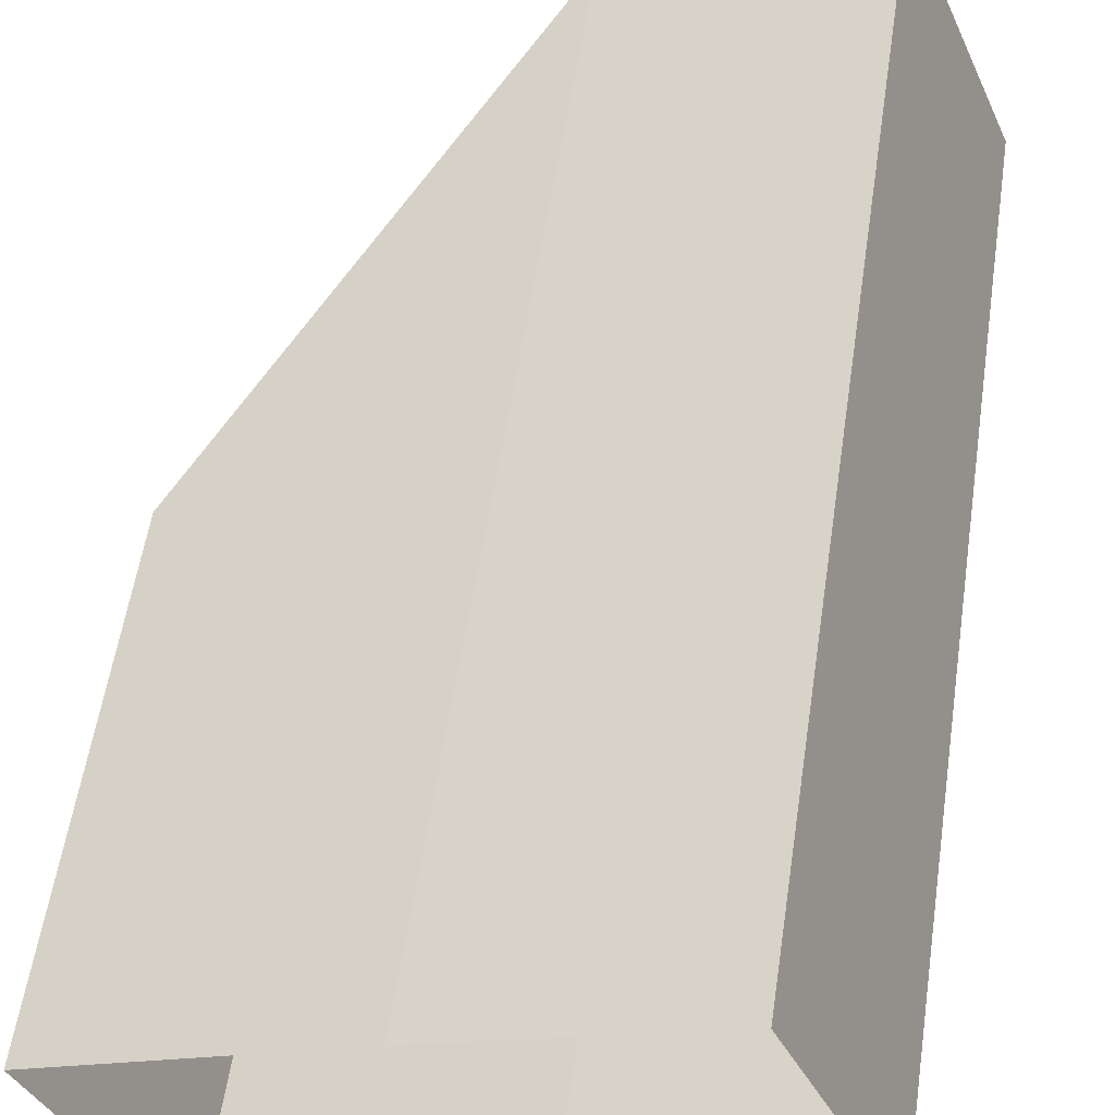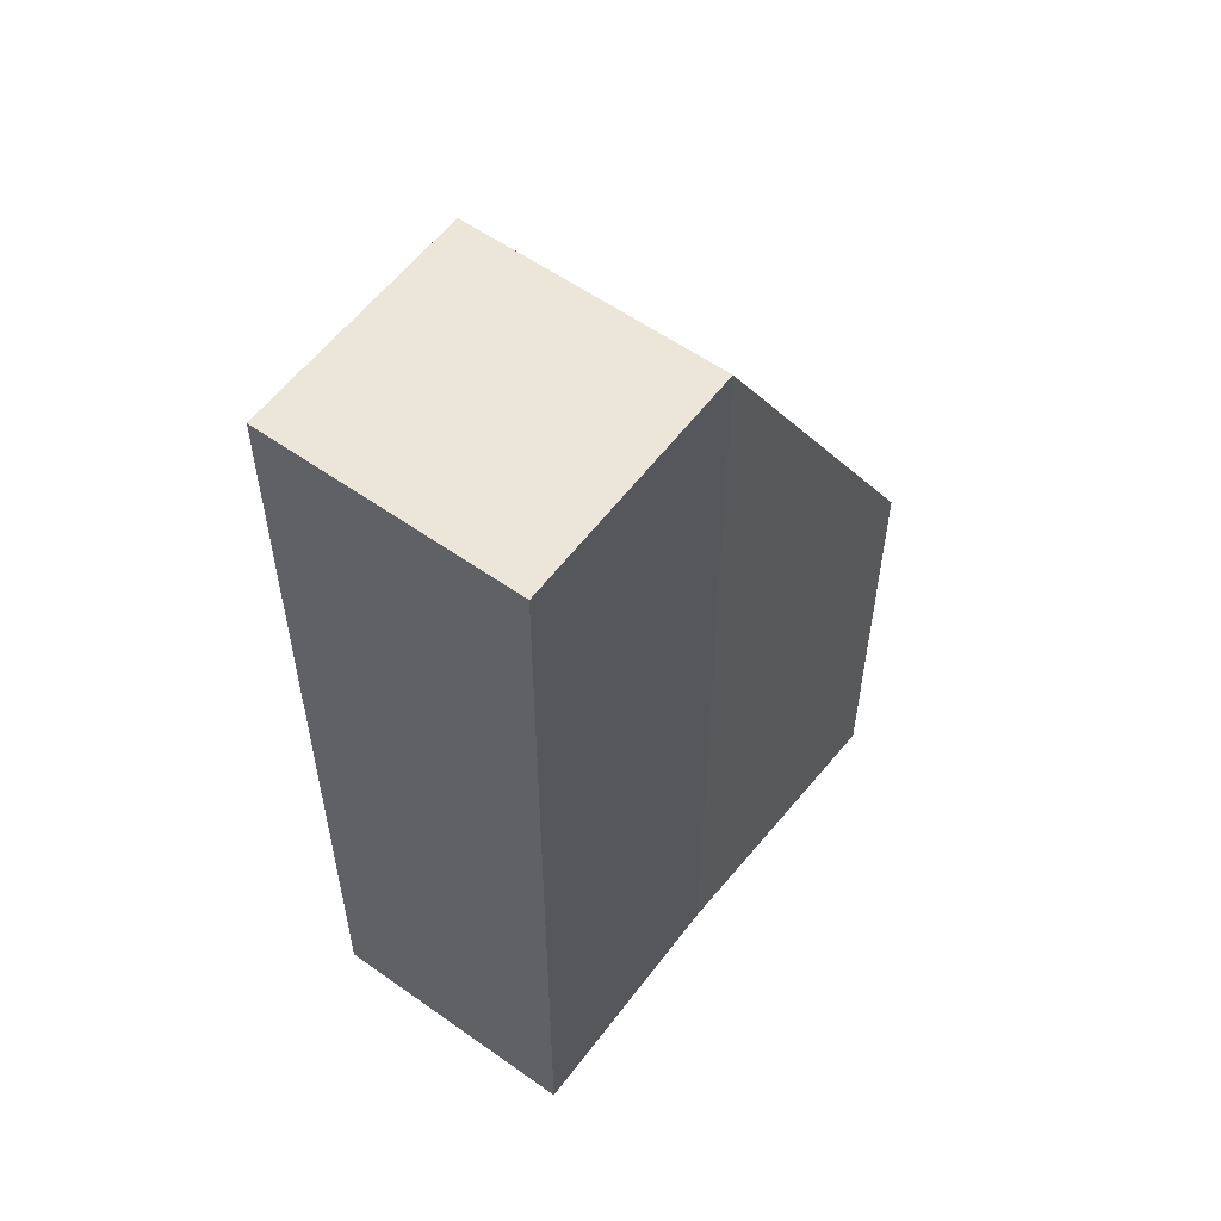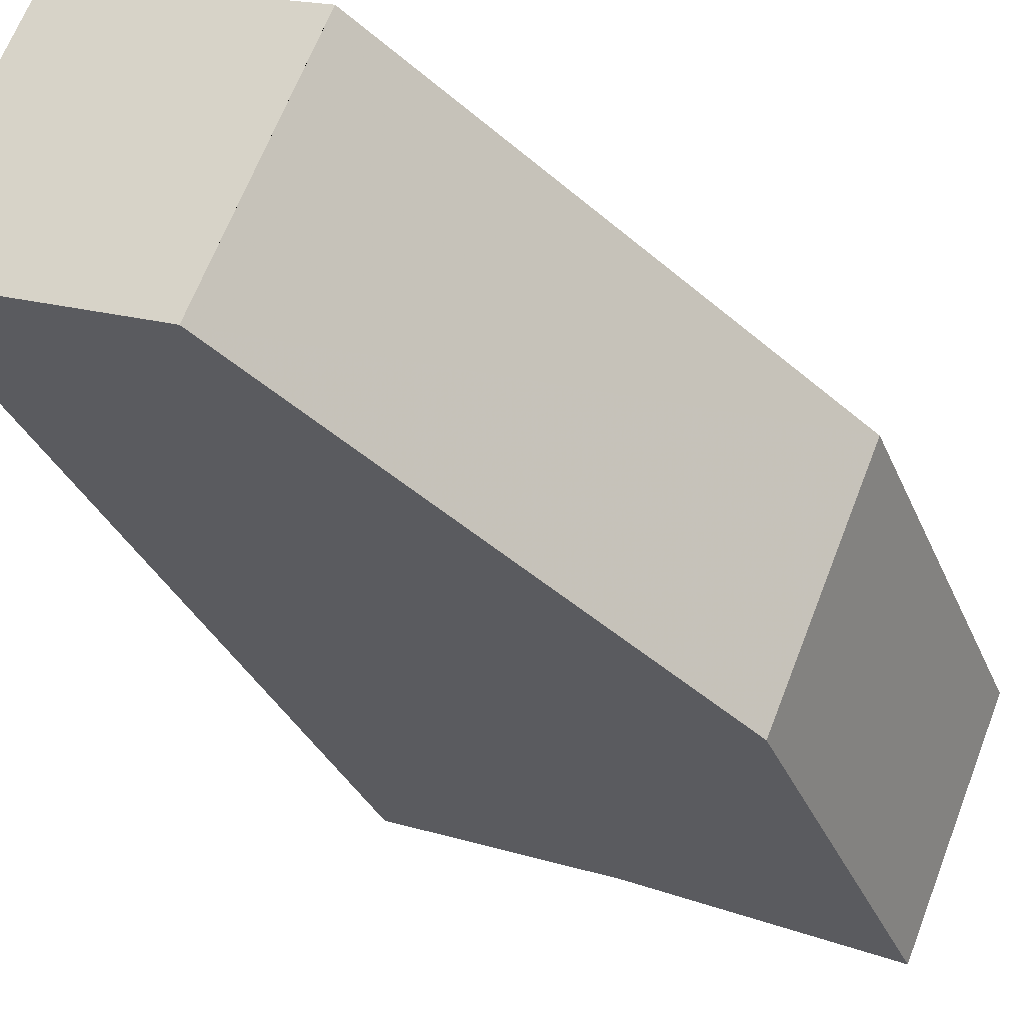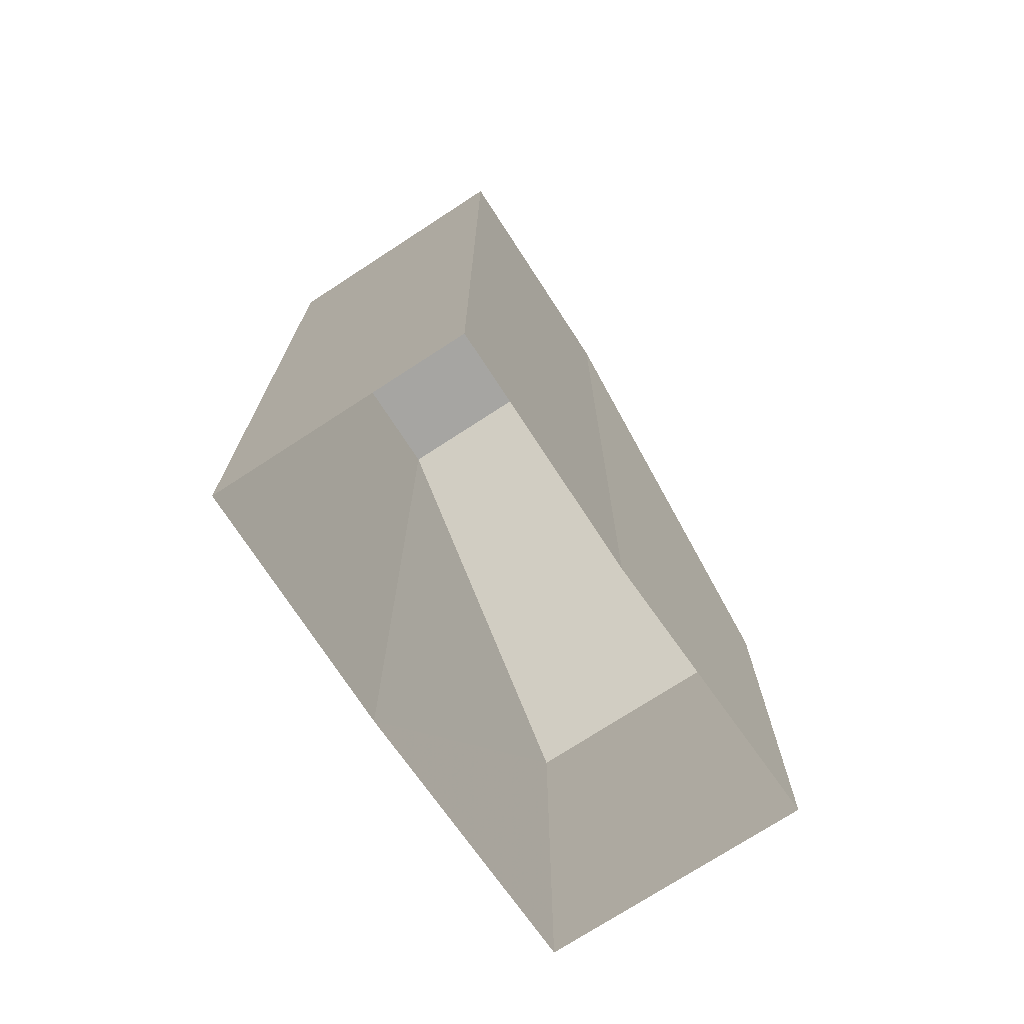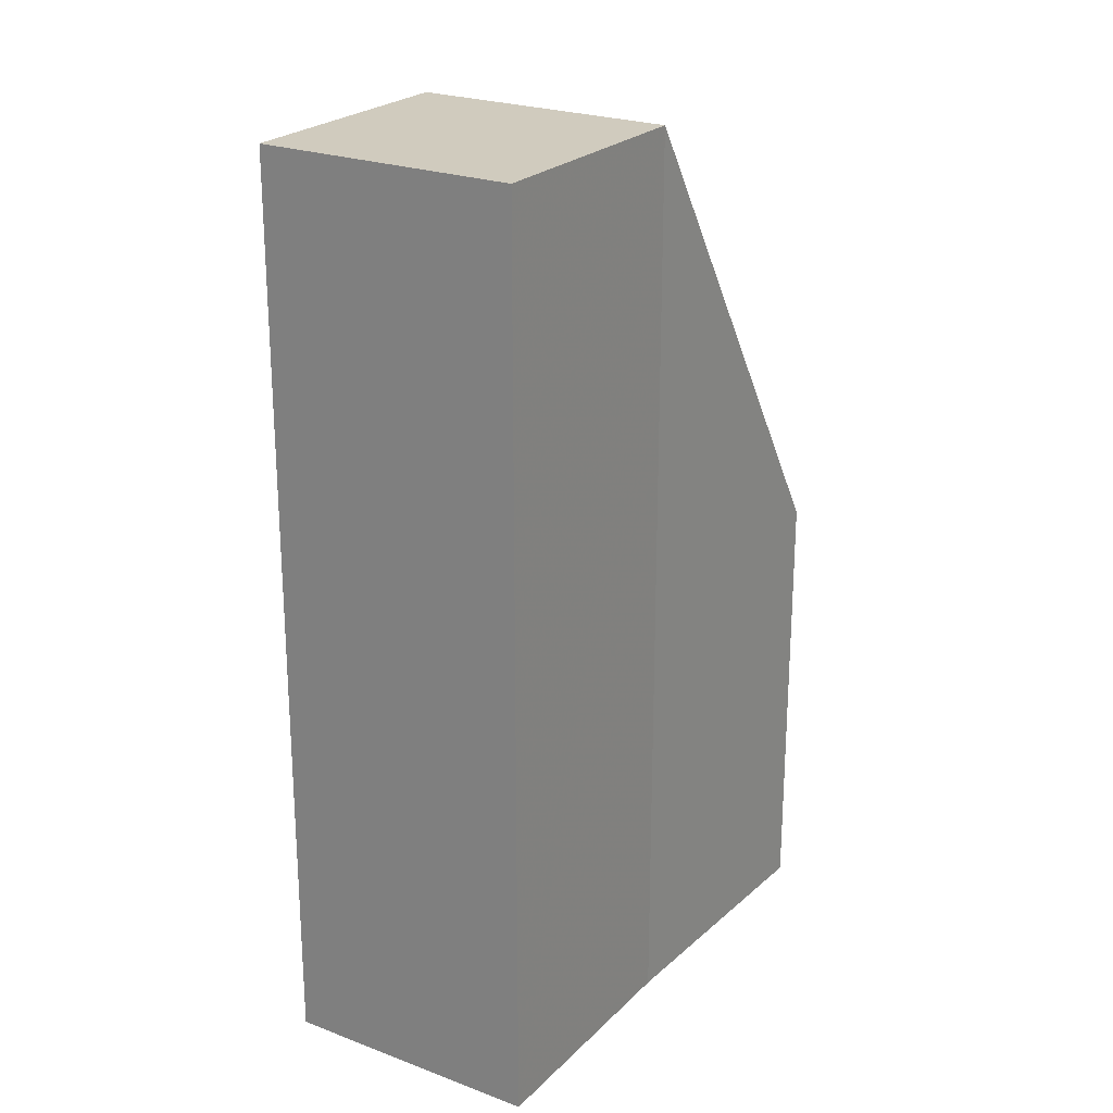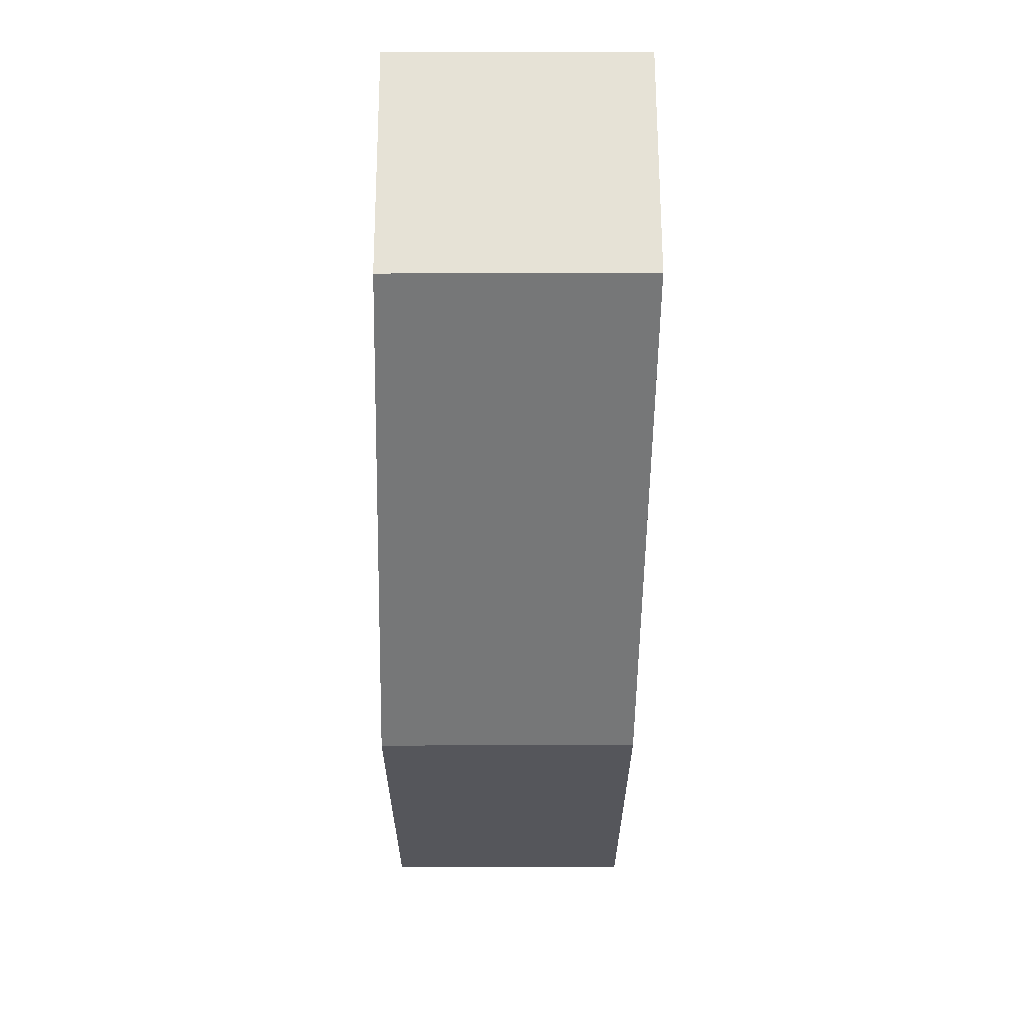
<metadata>
{"format":"obj","ext":"obj","renderer":"f3d","projection":"perspective","resolution":1024,"background":"white","views":[{"elev":56.2,"azim":-171.5,"up":"+Y"},{"elev":57.0,"azim":-76.1,"up":"+Z"},{"elev":-31.7,"azim":20.0,"up":"+Y"},{"elev":-73.7,"azim":-79.5,"up":"+Z"},{"elev":23.6,"azim":-80.2,"up":"+Z"},{"elev":63.8,"azim":67.3,"up":"+Z"}]}
</metadata>
<code>
v -6897 -3.712e+04 18.97
v -6896 -3.711e+04 2.781
v -6898 -3.712e+04 2.781
v -6896 -3.711e+04 18.97
v -6892 -3.712e+04 2.78
v -6892 -3.712e+04 18.96
v -6892 -3.712e+04 18.97
v -6893 -3.712e+04 18.96
v -6893 -3.712e+04 2.779
v -6887 -3.712e+04 10.62
v -6889 -3.712e+04 2.777
v -6887 -3.712e+04 2.778
v -6889 -3.712e+04 10.63
f 11 9 12
f 3 2 9
f 12 9 5
f 9 2 5
f 1 2 3
f 1 4 2
f 5 2 6
f 2 4 6
f 4 7 6
f 8 3 9
f 8 1 3
f 8 6 7
f 10 11 12
f 10 13 11
f 13 9 11
f 13 8 9
f 10 12 5
f 6 10 5
f 8 4 1
f 8 7 4
f 10 8 13
f 10 6 8

</code>
